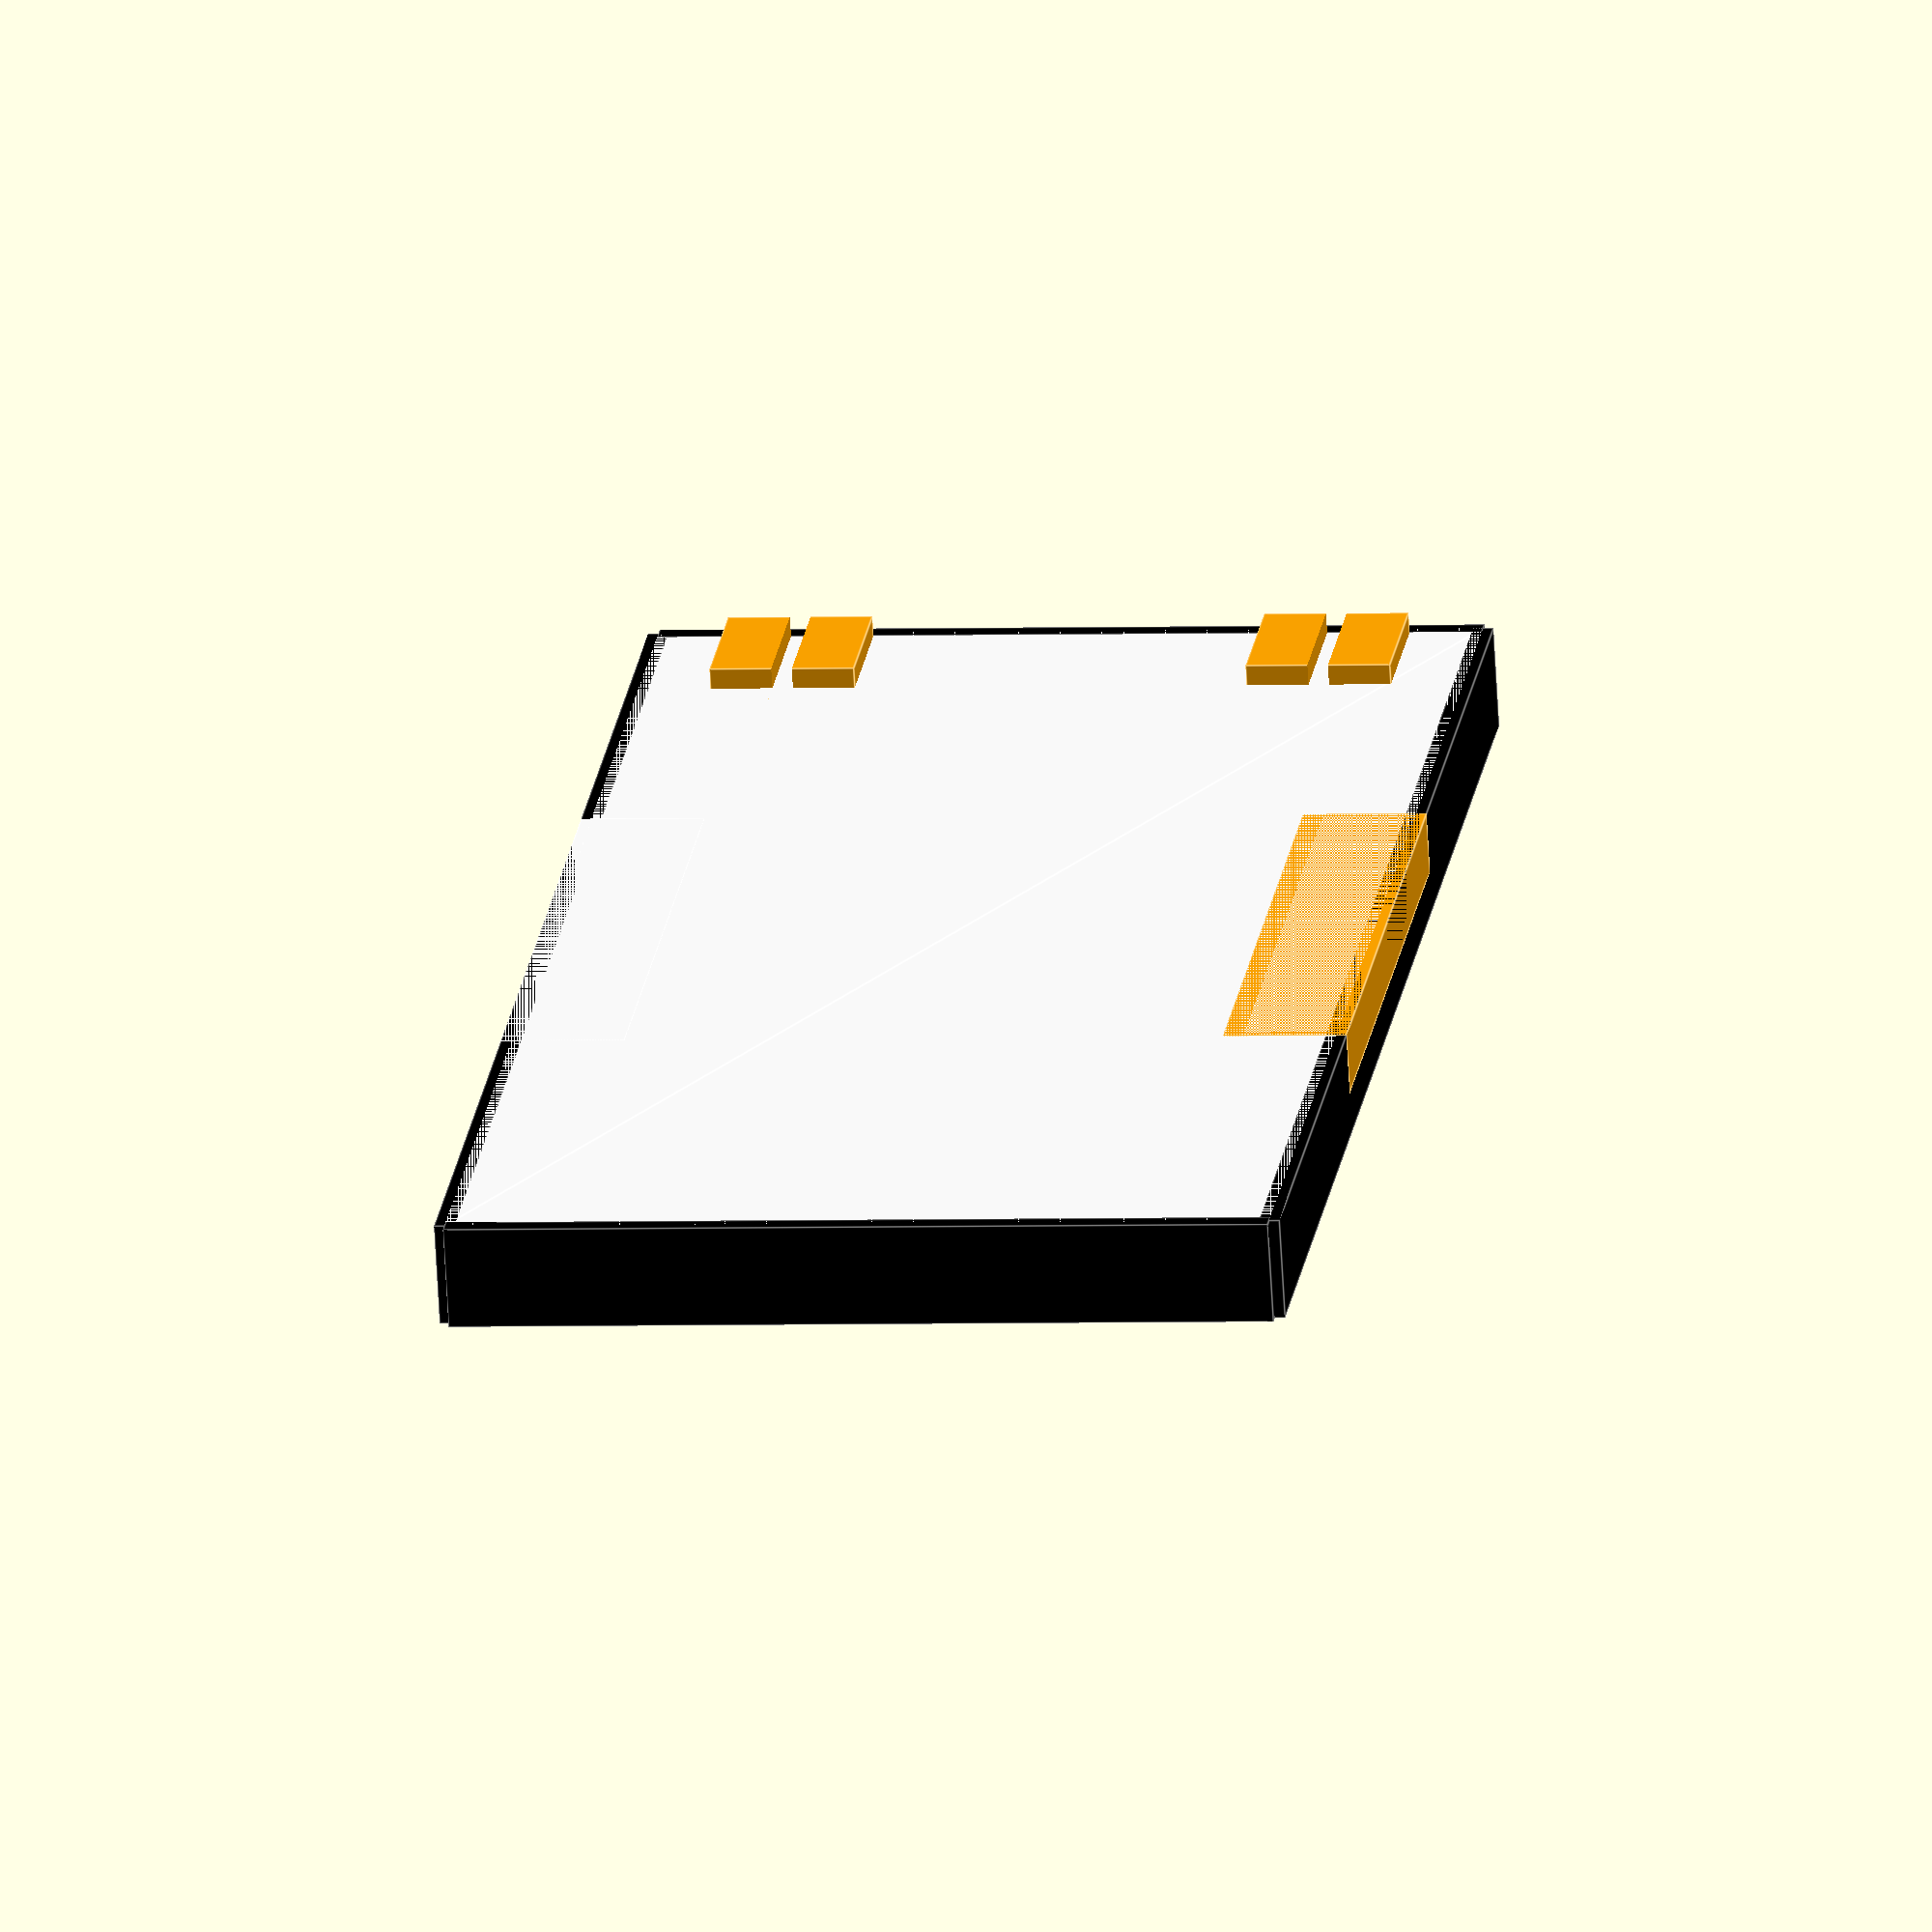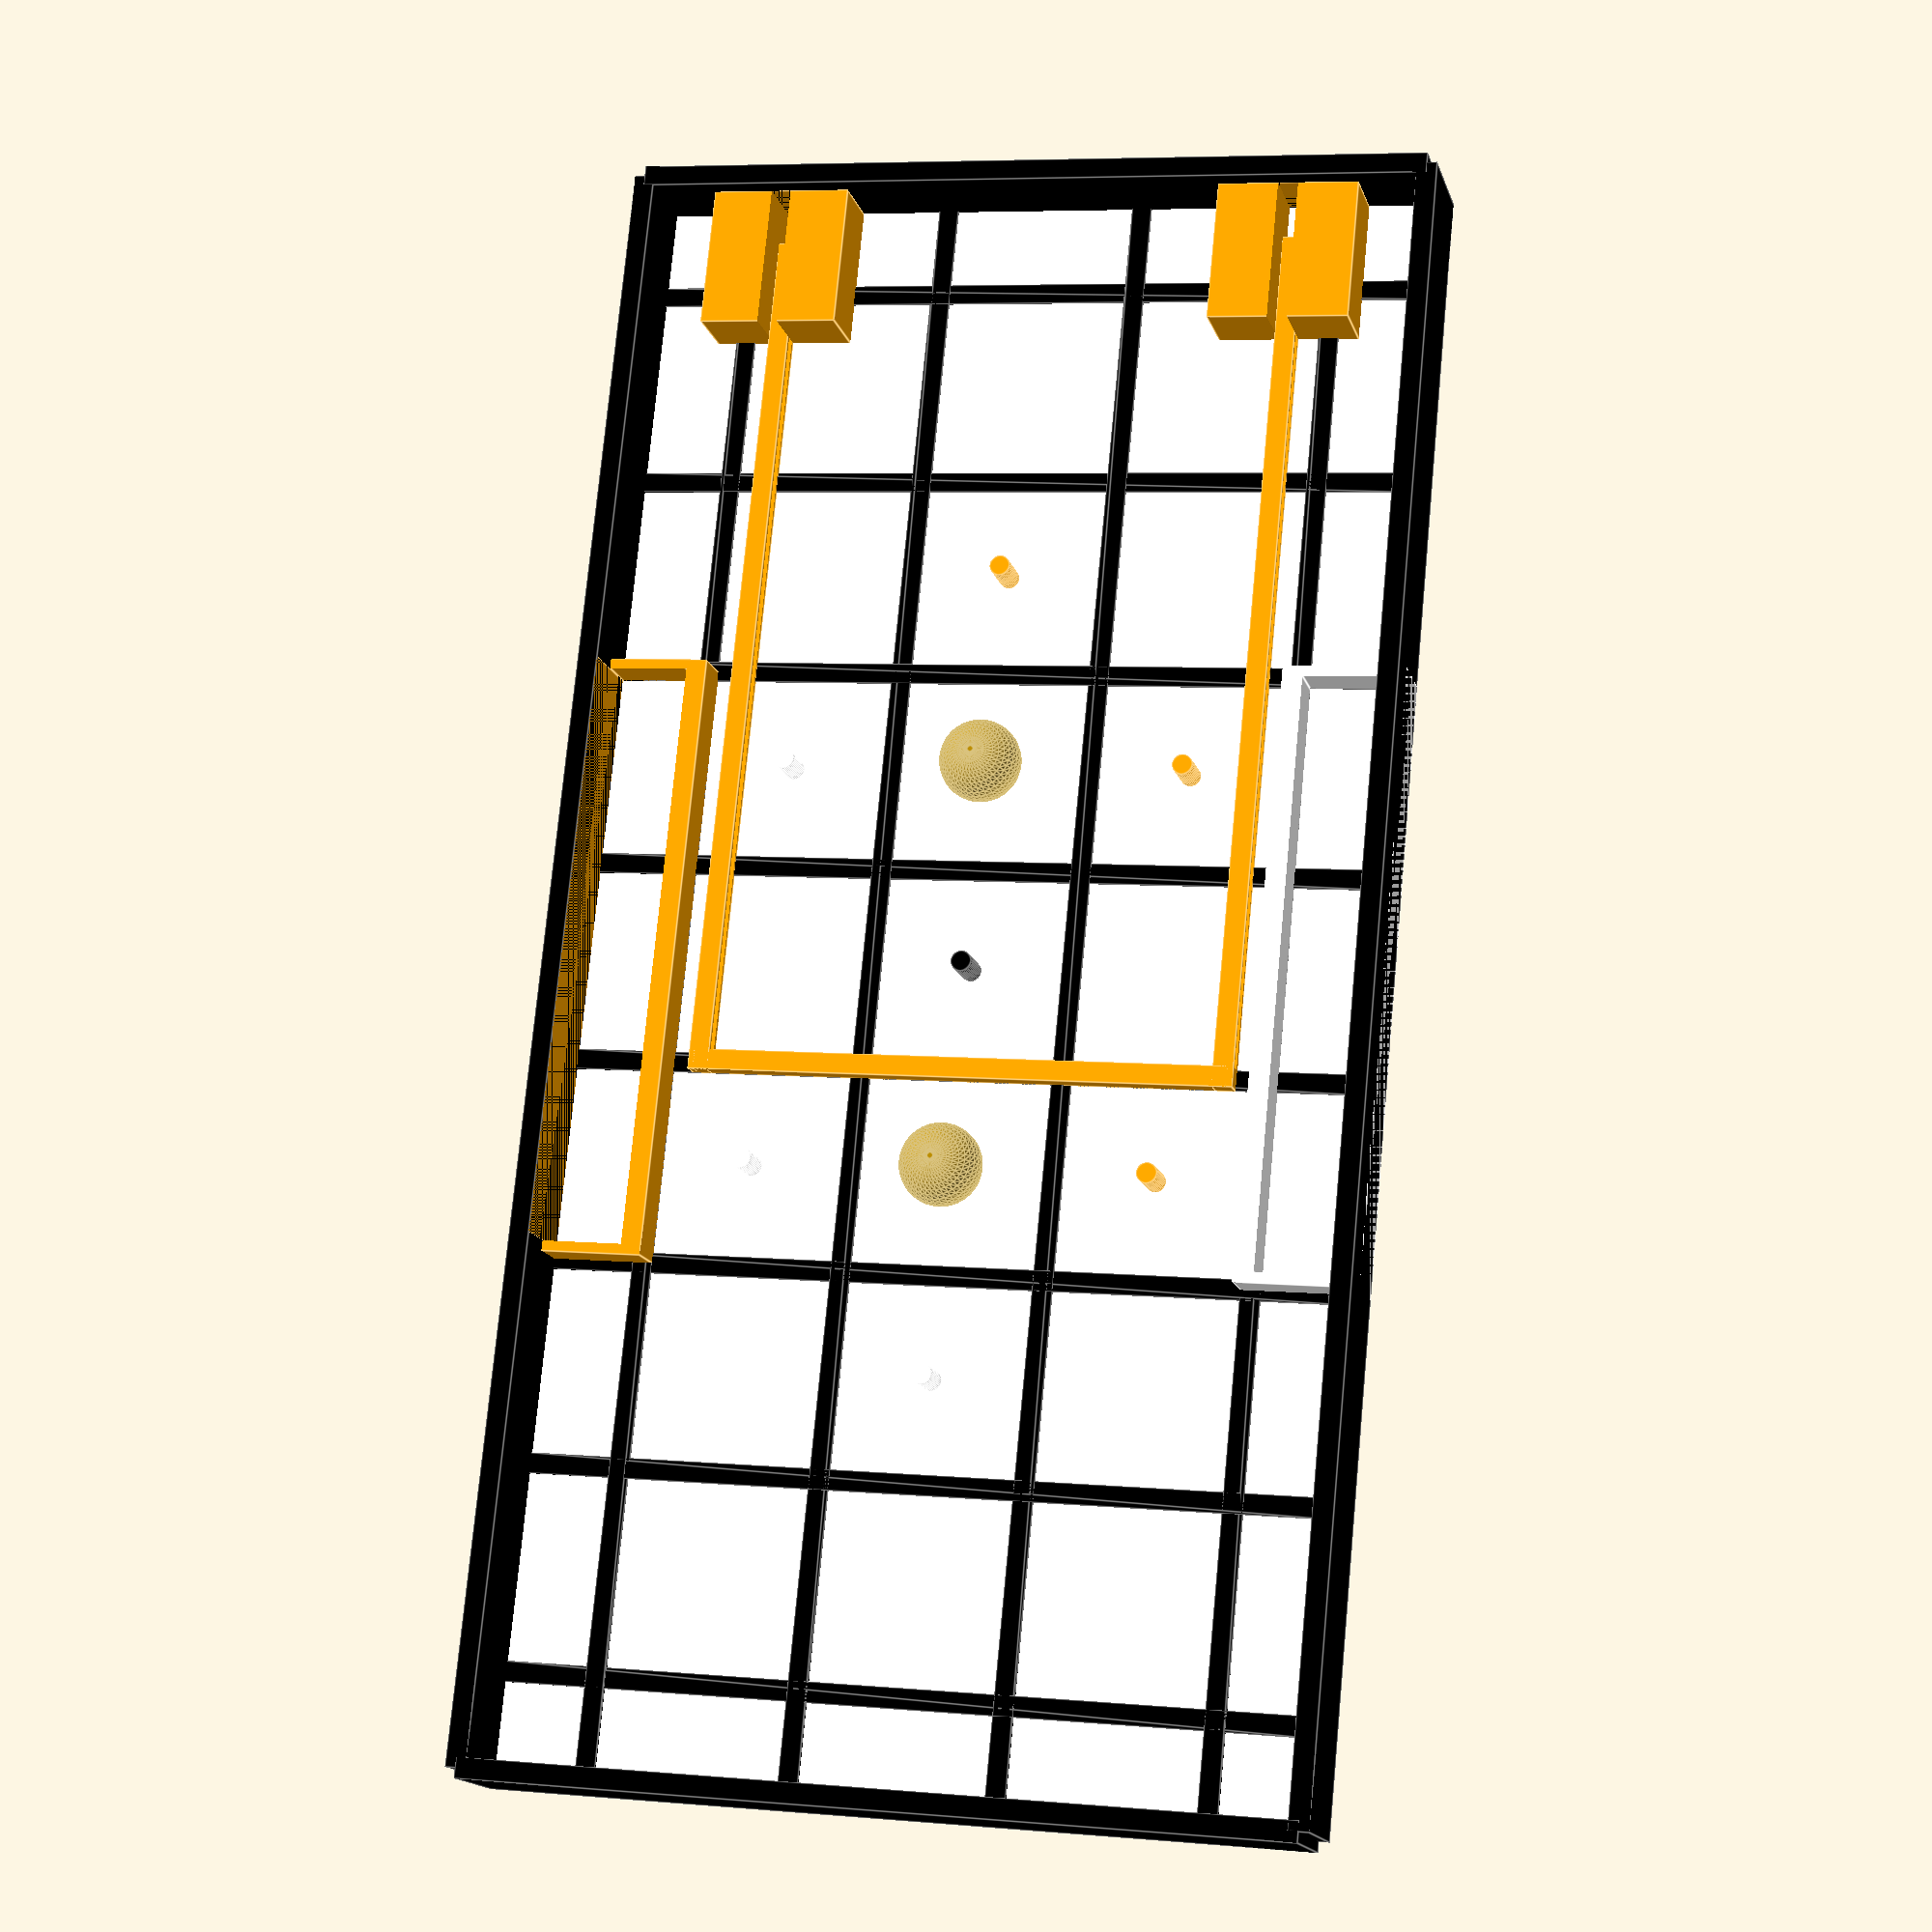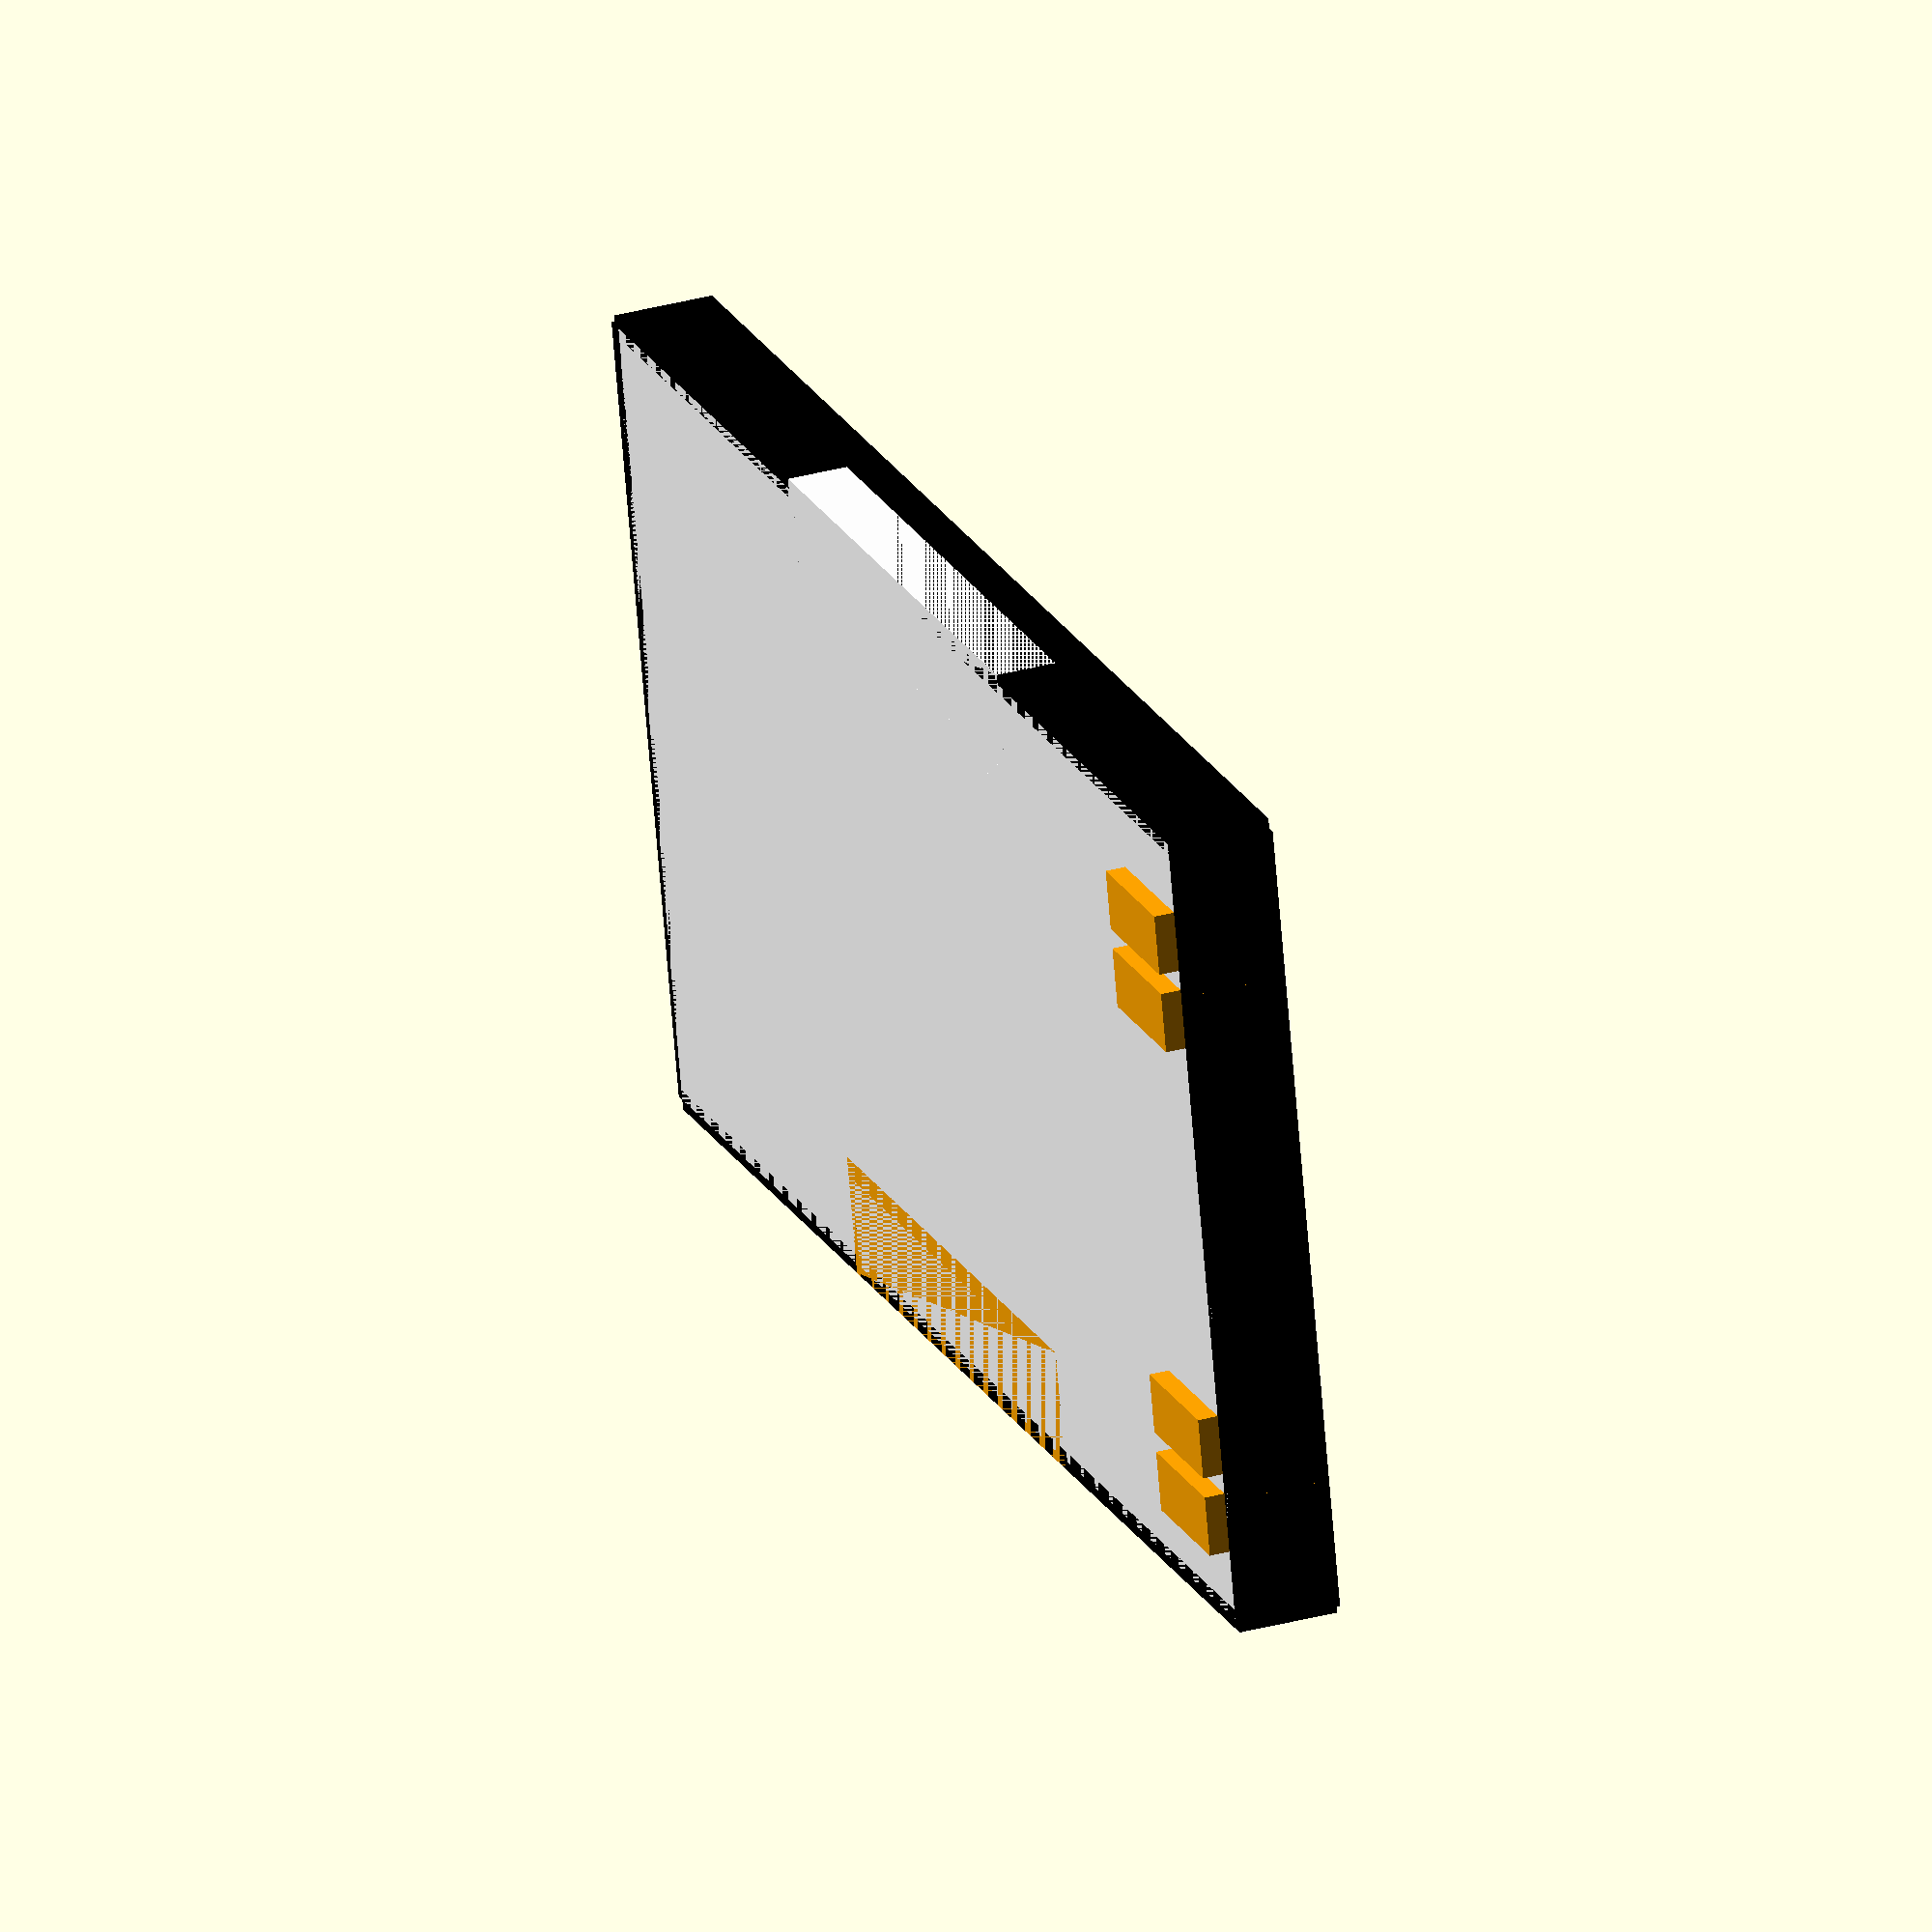
<openscad>
    color("white"){
square([40,80],center=true);
 }
color("black"){

        translate([0,35,0.1]){
        square([40,1],center=true);
    }
        translate([0,25,0.1]){
        square([40,1],center=true);
    }
        translate([0,15,0.1]){
        square([40,1],center=true);
    }
        translate([0,5,0.1]){
        square([40,1],center=true);
    }
        translate([0,-5,0.1]){
        square([40,1],center=true);
    }
        translate([0,-15,0.1]){
        square([40,1],center=true);
    }
        translate([0,-25,0.1]){
        square([40,1],center=true);
    }
        translate([0,-35,0.1]){
        square([40,1],center=true);
    }

        translate([5,0,0.1]){
        square([1,80],center=true);
    }
        translate([-5,0,0.1]){
        square([1,80],center=true);
    }
        translate([-15,0,0.1]){
        square([1,80],center=true);
    }
        translate([15,0,0.1]){
        square([1,80],center=true);
    }
}
translate([0,10,2.5]){
   sphere(2,$fn=40); 
}
translate([0,-10,2.5]){
   sphere(2,$fn=40); 
}
color("orange"){
    translate([0,20,1.5]){
        cylinder(2,0.5,0.5,$fn=40,center=true);
    }
        translate([10,10,1.5]){
        cylinder(2,0.5,0.5,$fn=40,center=true);
    }
        translate([10,-10,1.5]){
        cylinder(2,0.5,0.5,$fn=40,center=true);
    }
}   
color("white"){
    translate([0,-20,1.5]){
        cylinder(2,0.5,0.5,$fn=40,center=true);
    }
        translate([-10,10,1.5]){
        cylinder(2,0.5,0.5,$fn=40,center=true);
    }
        translate([-10,-10,1.5]){
        cylinder(2,0.5,0.5,$fn=40,center=true);
    } 
}
color("black"){
        translate([0,0,1.5]){
        cylinder(2,0.5,0.5,$fn=40,center=true);
    }
} 
 color("black"){   
    translate([20,0,2]){
        cube([1,80,5],center=true);
        }

    translate([-20,0,2]){
        cube([1,80,5],center=true);
        }

    translate([0,40,2]){
        cube([40,1,5],center=true);
        }

    translate([0,-40,2]){   
        cube([40,1,5],center=true);
        }
}
color("white"){
    translate([17.5,0,1]){
        difference(){
        cube([6,30,3],center=true);
            cube([4,29,10],center=true);      
        }
    }
}
color("orange"){
    translate([-17.5,0,1]){
        difference(){
        cube([6,30,3],center=true);
            cube([4,29,10],center=true);      
        }
    }
}
color("orange"){
    translate([13,36,1]){
        difference(){
        cube([7,7,5],center=true);
            cube([1,10,6],center=true);      
        }
        
    }
    translate([13,16,1]){
        rotate([90,0,0]){
            difference(){
                cube([1,1,43],center=true);
                    cube([5,0.5,41],center=true);
            }
        }
    }
    translate([-13,36,1]){
        difference(){
        cube([7,7,5],center=true);
            cube([1,10,6],center=true);      
        }
      
    }
    translate([-13,16,1]){
        rotate([90,0,0]){
            difference(){
                cube([1,1,43],center=true);
                    cube([5,0.5,41],center=true);
            }
       }
   }
   translate([0,-5,1]){
    cube([26.5,1,1],center=true);
    }
}



</openscad>
<views>
elev=249.4 azim=172.6 roll=356.8 proj=o view=edges
elev=15.5 azim=5.6 roll=14.6 proj=p view=edges
elev=146.1 azim=103.6 roll=290.1 proj=o view=solid
</views>
